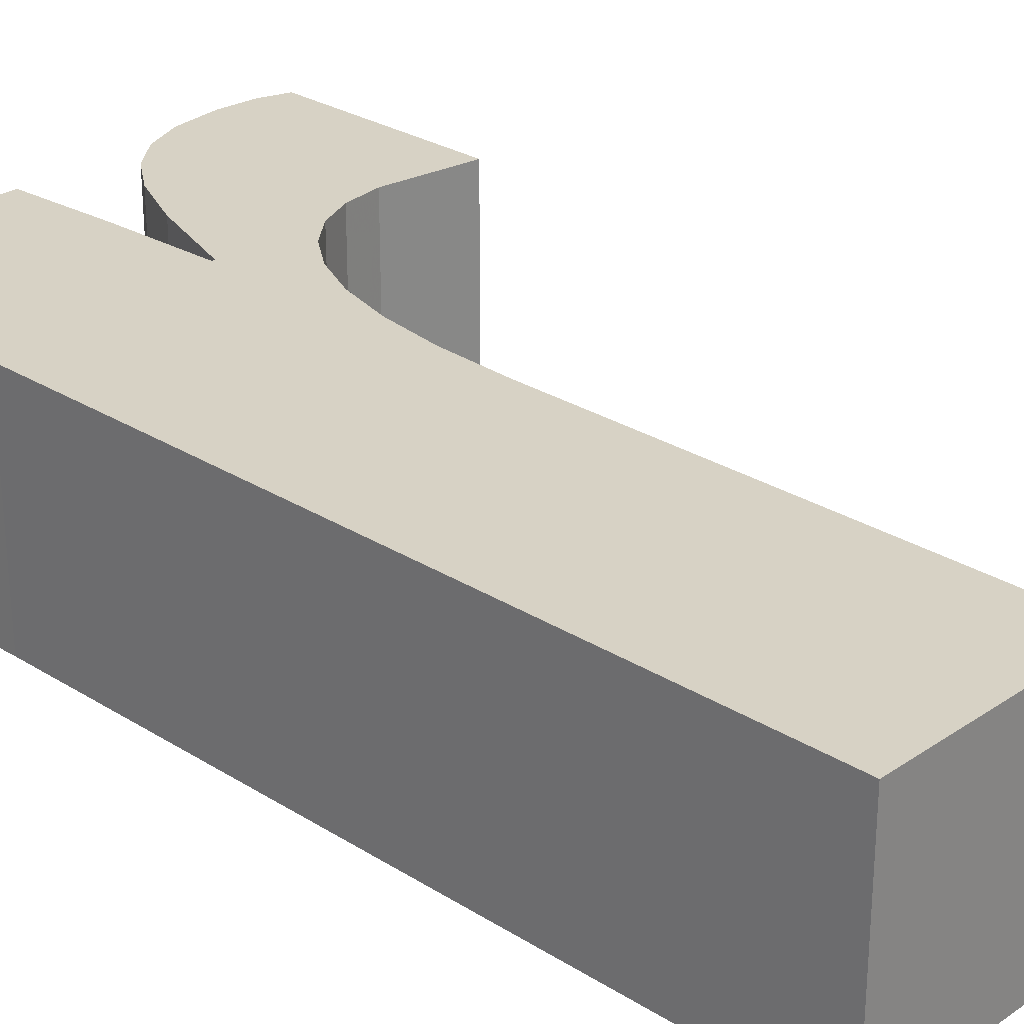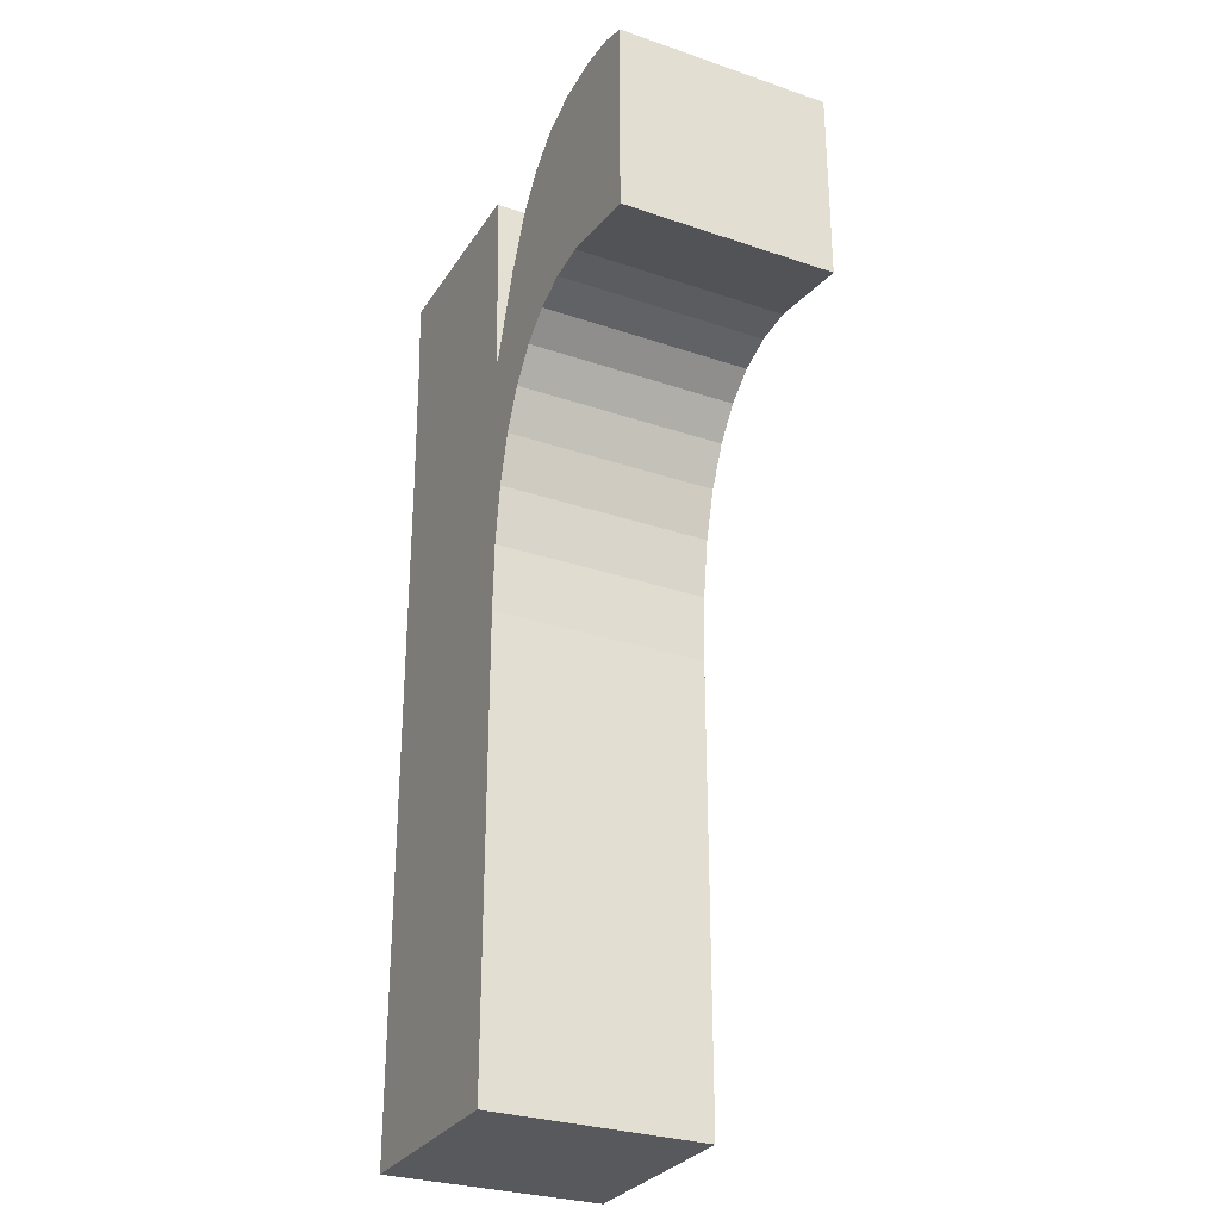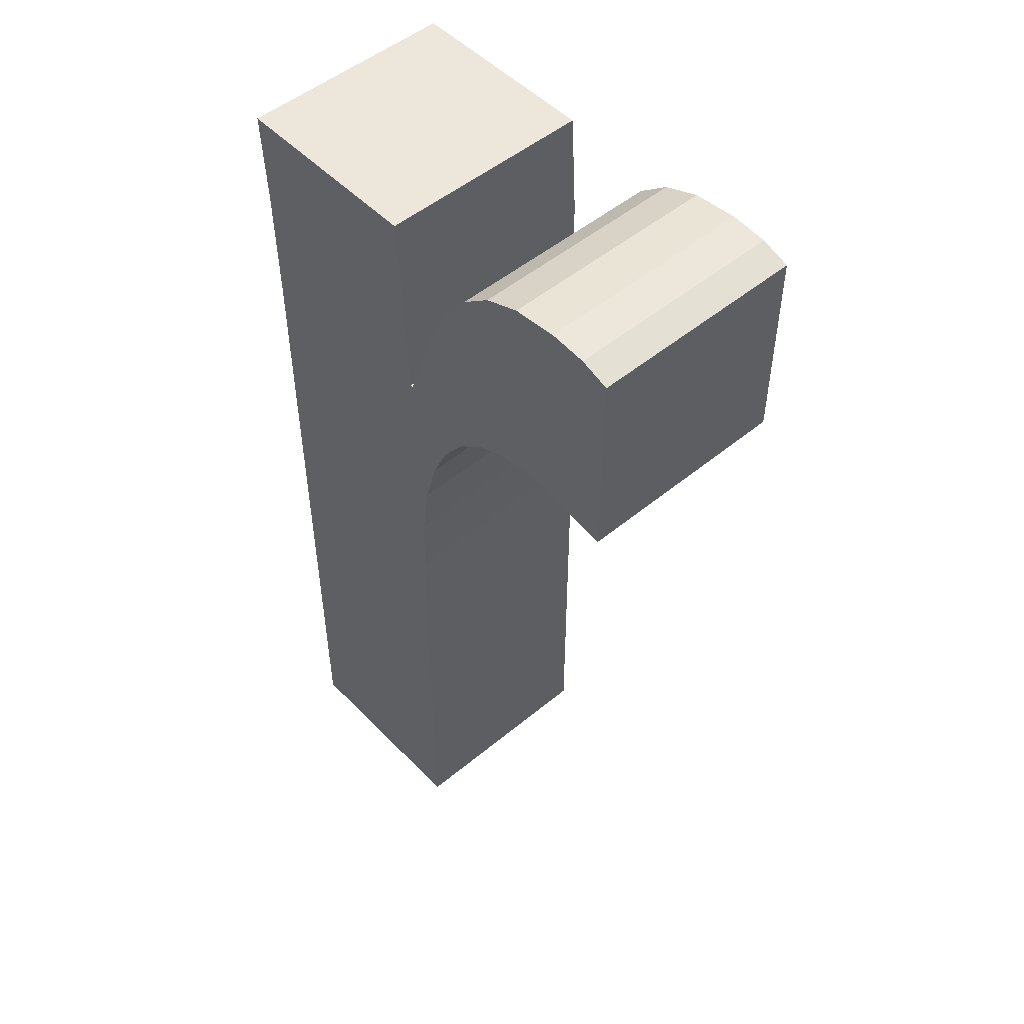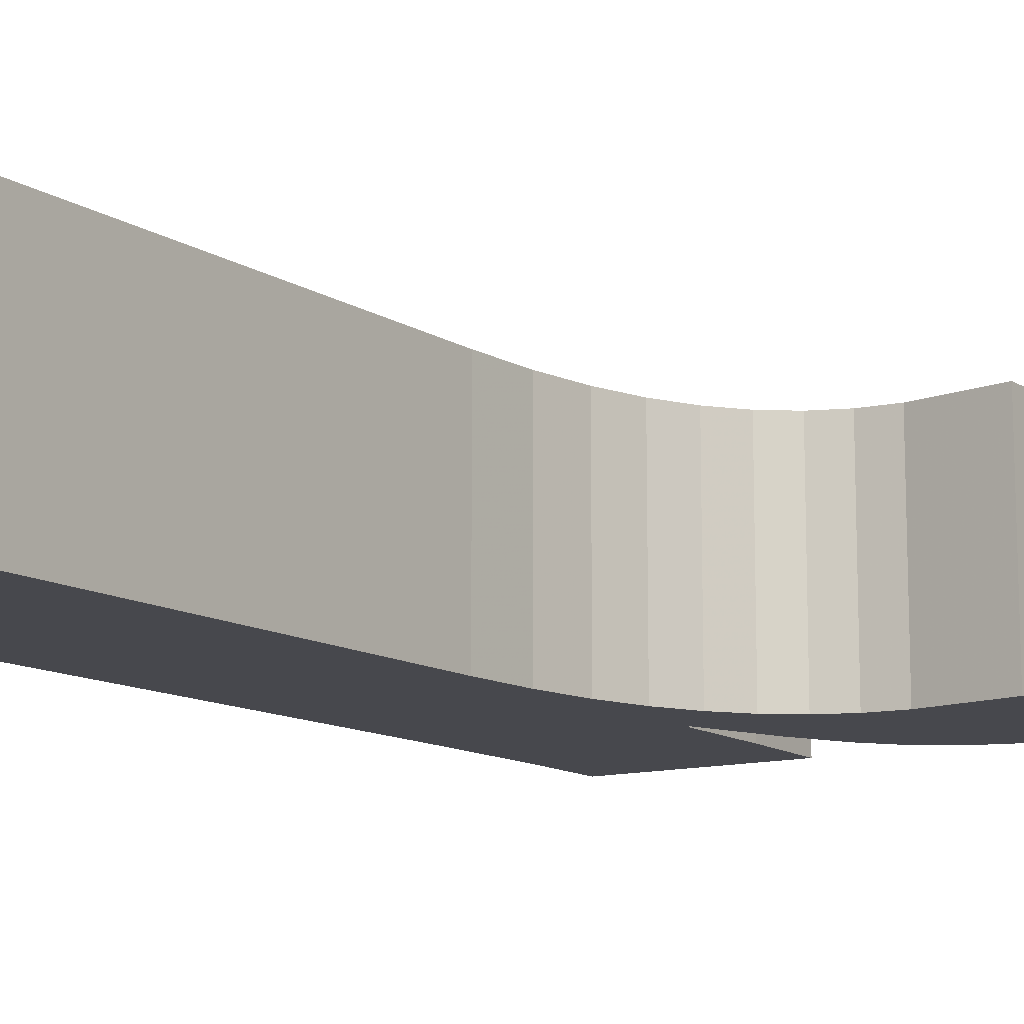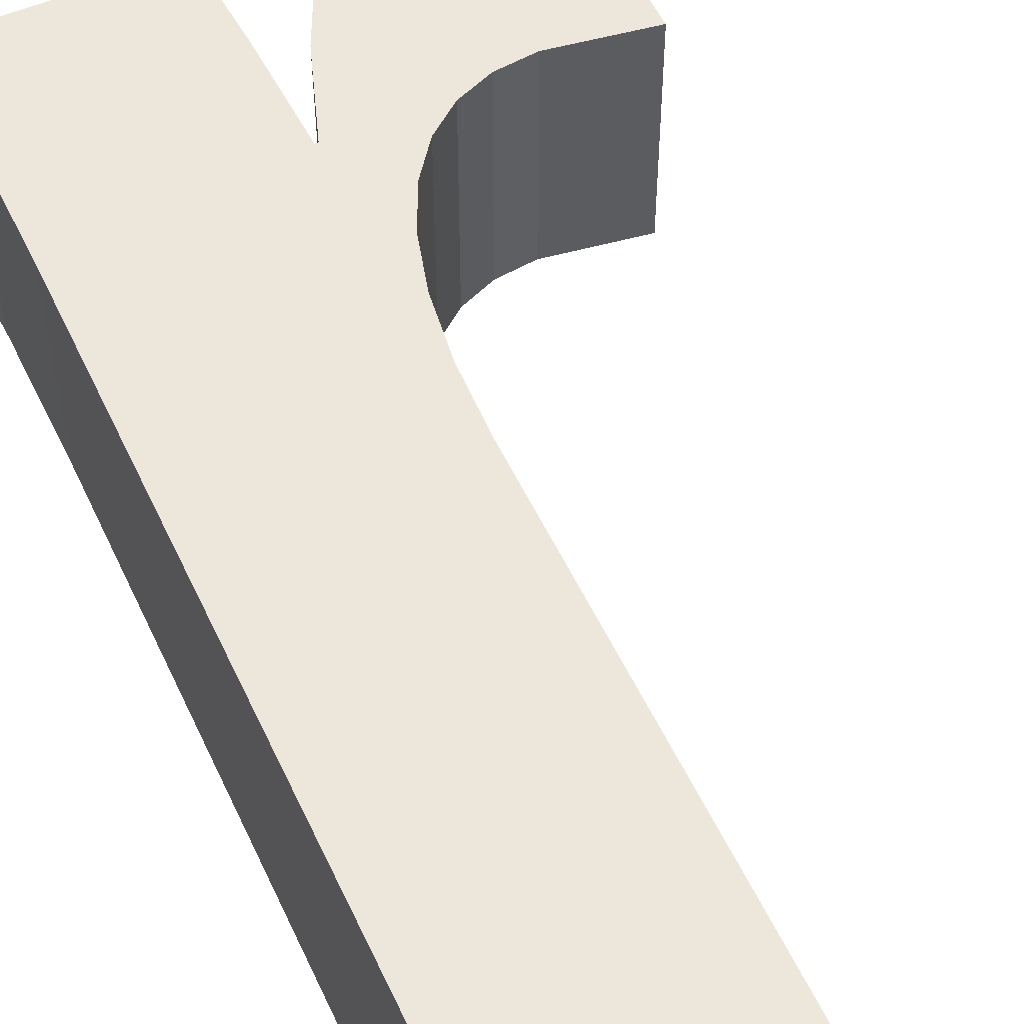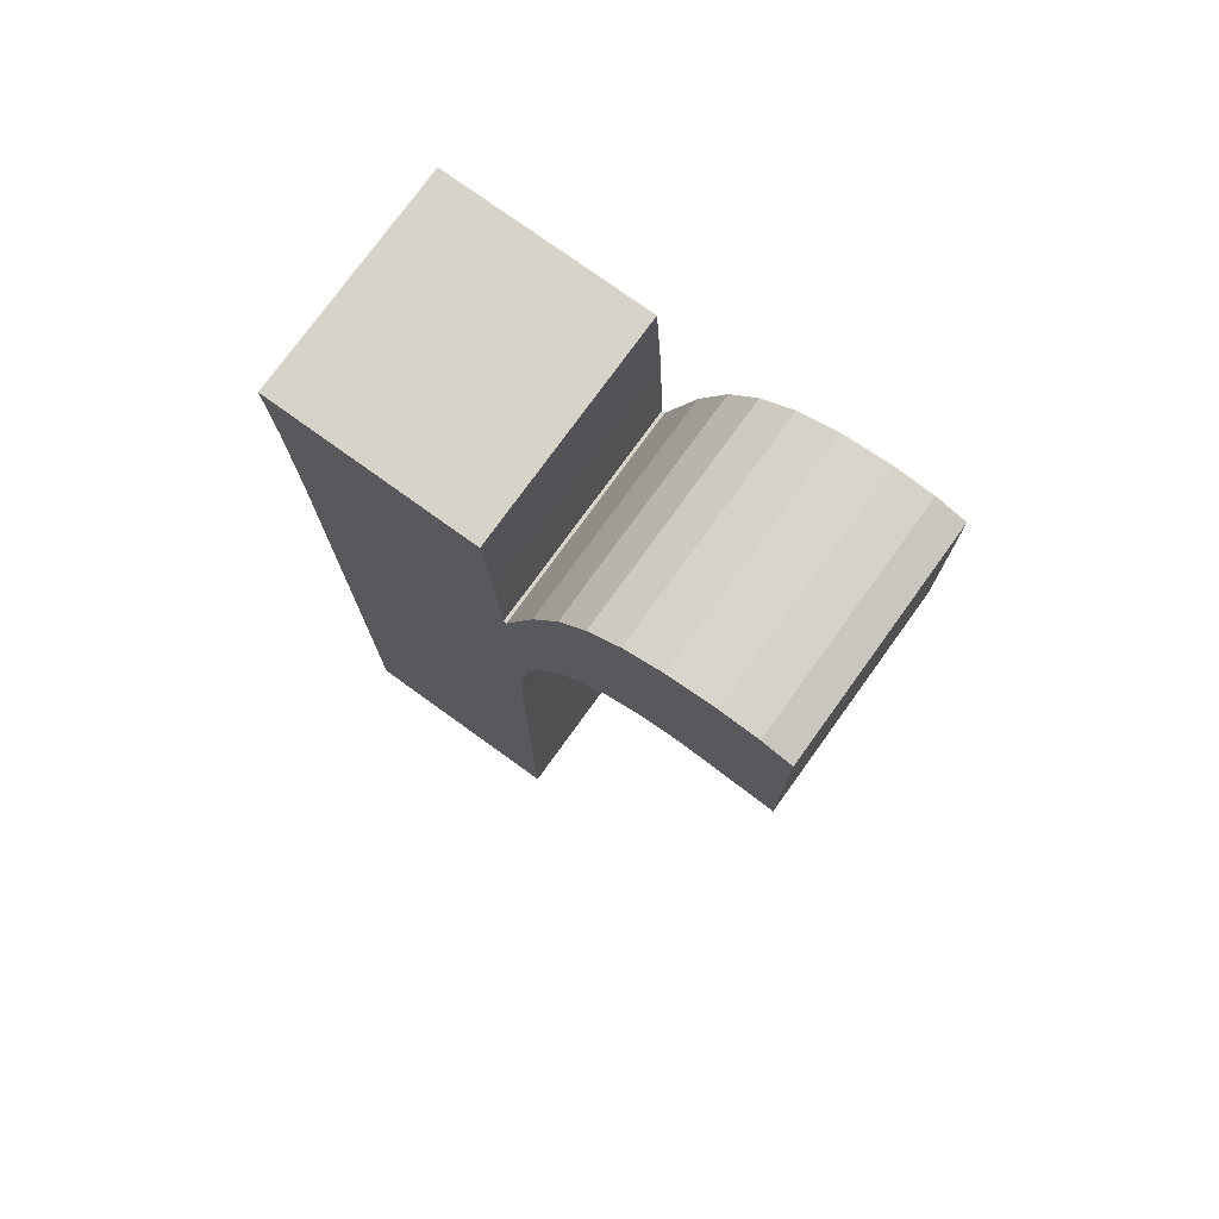
<metadata>
{"format":"obj","ext":"obj","renderer":"f3d","projection":"perspective","resolution":1024,"background":"white","views":[{"elev":27.6,"azim":-46.1,"up":"+Z"},{"elev":-29.4,"azim":63.3,"up":"+Y"},{"elev":50.7,"azim":47.9,"up":"+Y"},{"elev":-11.9,"azim":34.4,"up":"+Z"},{"elev":53.9,"azim":-24.7,"up":"+Z"},{"elev":76.2,"azim":35.8,"up":"+Y"}]}
</metadata>
<code>
o obj_0
v -4.836 		-10.57 		0
v -4.836 		-10.57 		3.943
v -4.885 		-11.79 		3.943
v -4.885 		-11.79 		0
v -4.44 		-8.592 		3.943
v -4.688 		-9.499 		3.943
v -4.688 		-9.499 		0
v -4.44 		-8.592 		0
v -8.697 		-20.11 		0
v -8.697 		-20.11 		3.943
v -4.885 		-20.11 		3.943
v -4.885 		-20.11 		0
v -1.876 		-6.515 		0
v -2.548 		-6.598 		0
v -3.141 		-6.848 		0
v -3.657 		-7.264 		0
v -0.248 		-6.751 		0
v -0.248 		-3.071 		0
v -4.092 		-7.847 		0
v -1.428 		-2.836 		0
v -0.767 		-2.895 		0
v -3.95 		-4.269 		0
v -3.476 		-3.634 		0
v -2.919 		-3.187 		0
v -2.248 		-2.923 		0
v -4.94 		-6.782 		0
v -4.414 		-5.26 		0
v -4.994 		-6.782 		0
v -0.248 		-3.071 		3.943
v -0.767 		-2.895 		3.943
v -1.876 		-6.515 		3.943
v -2.548 		-6.598 		3.943
v -3.141 		-6.848 		3.943
v -3.657 		-7.264 		3.943
v -0.248 		-6.751 		3.943
v -4.092 		-7.847 		3.943
v -1.428 		-2.836 		3.943
v -5.171 		-3.164 		0
v -5.062 		-4.879 		0
v -8.697 		-7.142 		0
v -8.73 		-4.816 		0
v -8.805 		-3.164 		0
v -2.248 		-2.923 		3.943
v -2.919 		-3.187 		3.943
v -3.476 		-3.634 		3.943
v -3.95 		-4.269 		3.943
v -4.414 		-5.26 		3.943
v -4.94 		-6.782 		3.943
v -4.994 		-6.782 		3.943
v -5.062 		-4.879 		3.943
v -5.171 		-3.164 		3.943
v -8.805 		-3.164 		3.943
v -8.697 		-7.142 		3.943
v -8.73 		-4.816 		3.943
g group_0_-12888669
f 1 2 3
f 1 3 4
f 4 3 12
f 5 6 7
f 5 7 8
f 11 12 3
f 12 11 10
f 12 10 9
f 14 23 13
f 15 27 14
f 16 27 15
f 17 13 18
f 19 26 16
f 25 20 13
f 20 21 13
f 18 13 21
f 25 13 24
f 23 24 13
f 22 23 14
f 27 16 26
f 22 14 27
f 26 19 8
f 21 30 18
f 29 18 30
f 31 32 14
f 31 14 13
f 33 34 16
f 33 16 15
f 31 13 17
f 31 17 35
f 33 15 14
f 33 14 32
f 16 34 36
f 16 36 19
f 25 43 20
f 37 20 43
f 21 20 37
f 21 37 30
f 19 36 5
f 28 8 40
f 42 38 41
f 38 39 41
f 1 4 40
f 26 8 28
f 7 1 40
f 39 28 41
f 40 41 28
f 7 40 8
f 9 40 4
f 9 4 12
f 17 29 35
f 18 29 17
f 29 31 35
f 37 43 31
f 30 37 31
f 29 30 31
f 45 46 32
f 32 31 45
f 44 45 31
f 43 44 31
f 46 47 32
f 33 32 47
f 47 48 34
f 34 33 47
f 36 34 48
f 5 36 48
f 25 24 44
f 25 44 43
f 24 23 45
f 24 45 44
f 23 22 46
f 23 46 45
f 5 8 19
f 47 46 27
f 22 27 46
f 27 26 48
f 27 48 47
f 48 26 28
f 48 28 49
f 50 28 39
f 49 28 50
f 39 38 51
f 39 51 50
f 41 40 53
f 41 53 54
f 52 42 41
f 52 41 54
f 52 51 42
f 38 42 51
f 10 53 9
f 40 9 53
f 6 2 1
f 6 1 7
f 51 54 50
f 53 49 54
f 52 54 51
f 50 54 49
f 6 53 2
f 48 49 5
f 3 2 53
f 49 53 5
f 6 5 53
f 11 3 10
f 53 10 3

</code>
